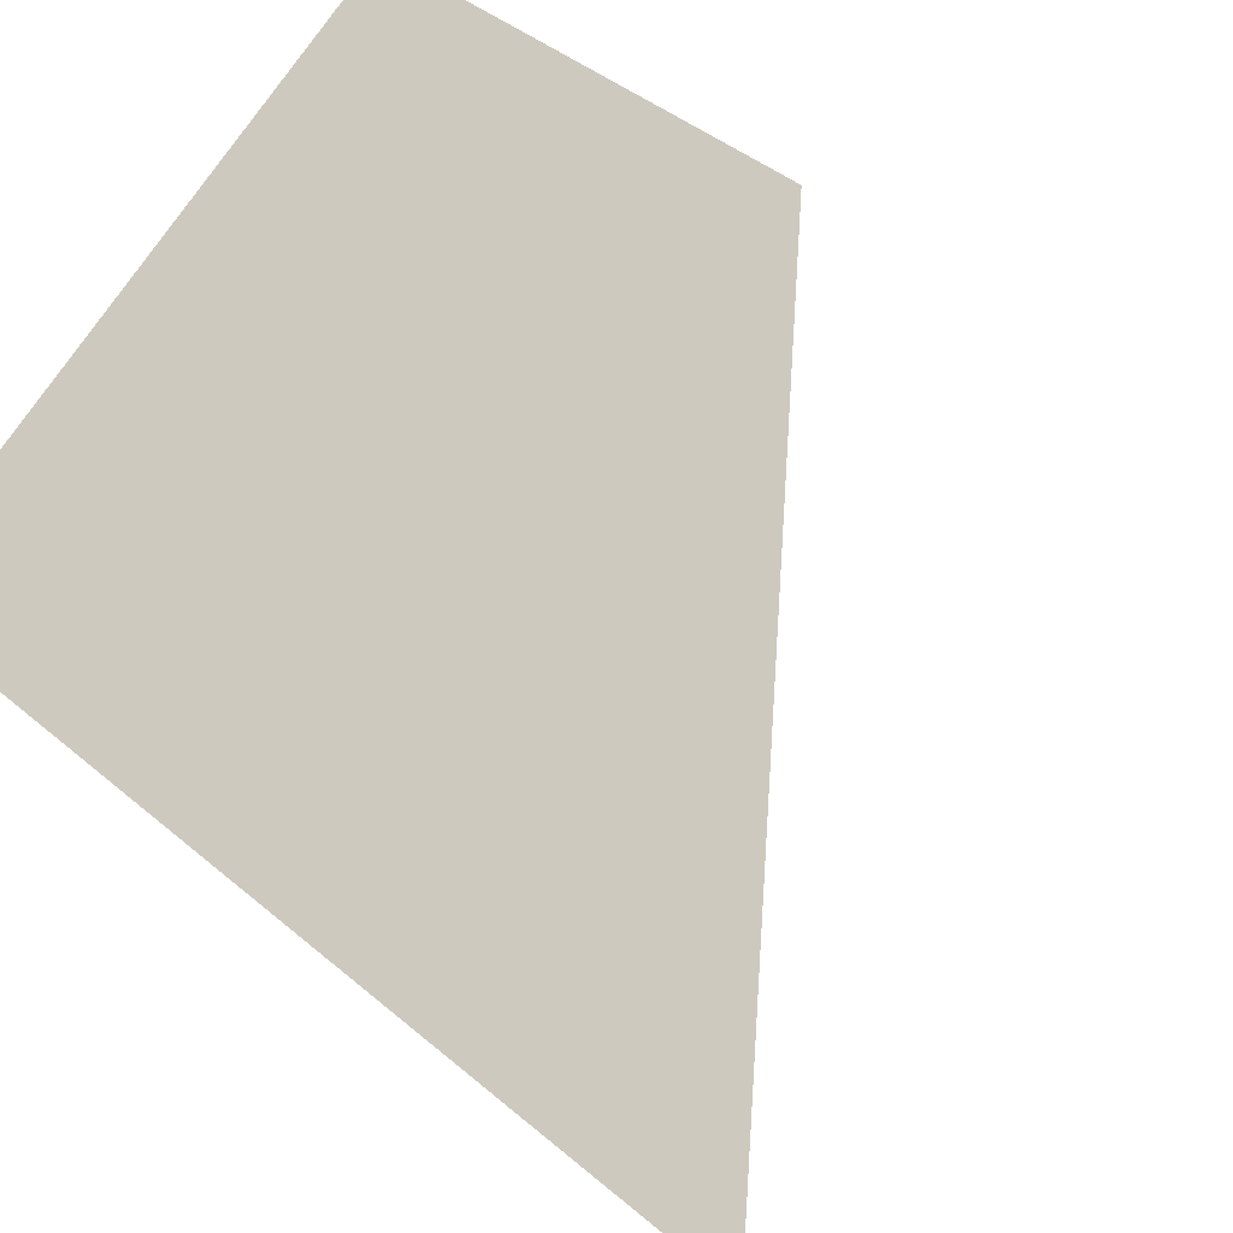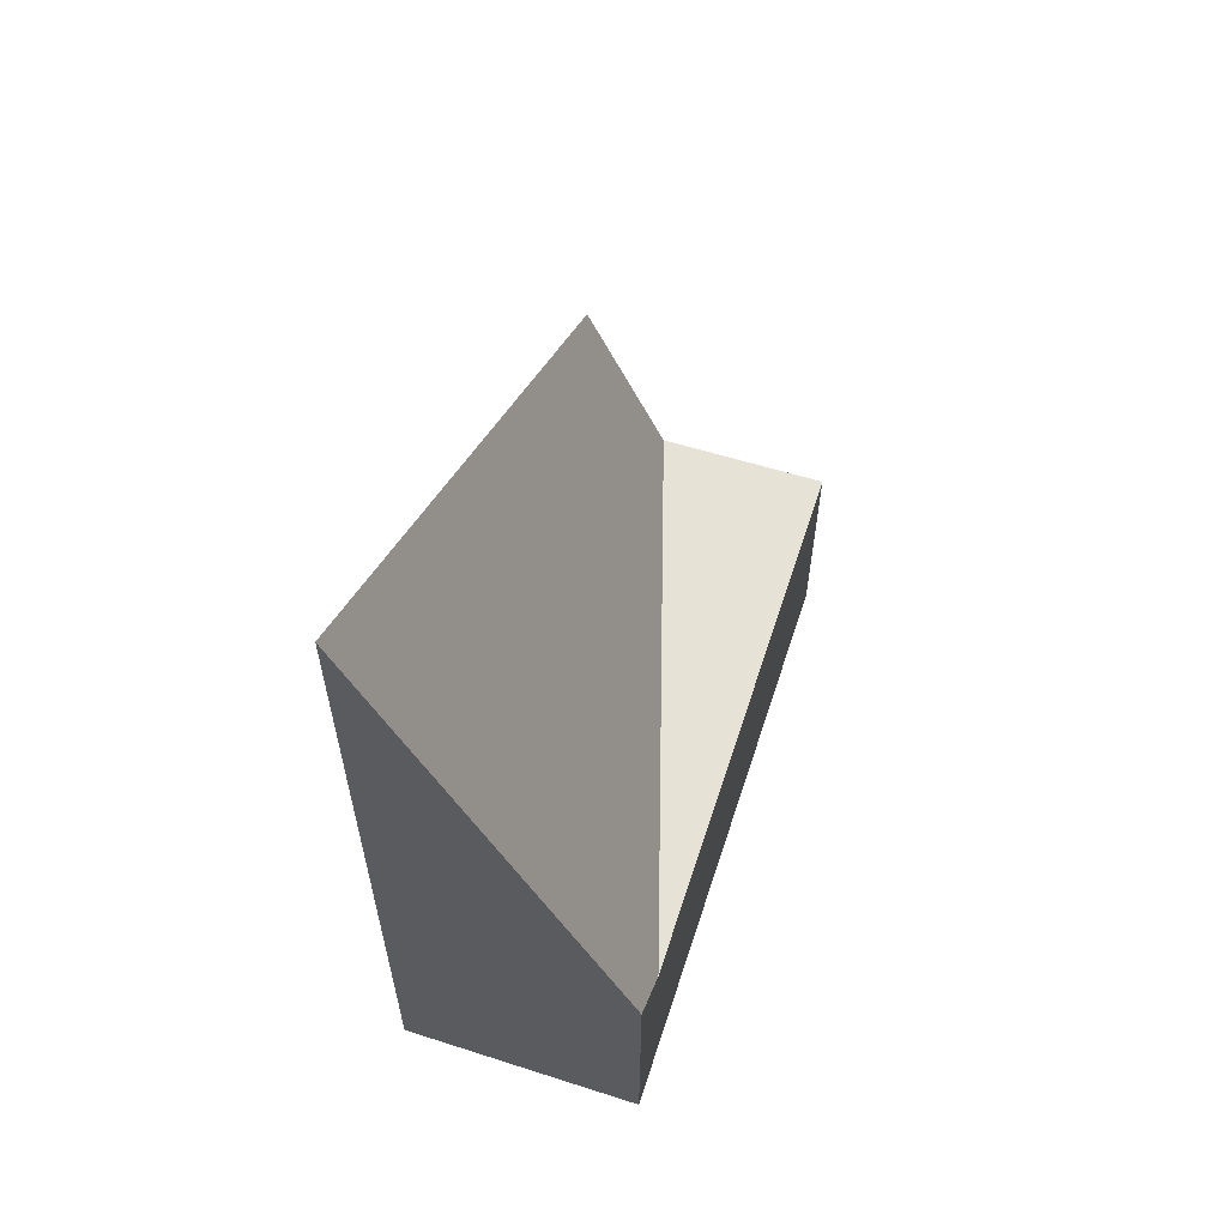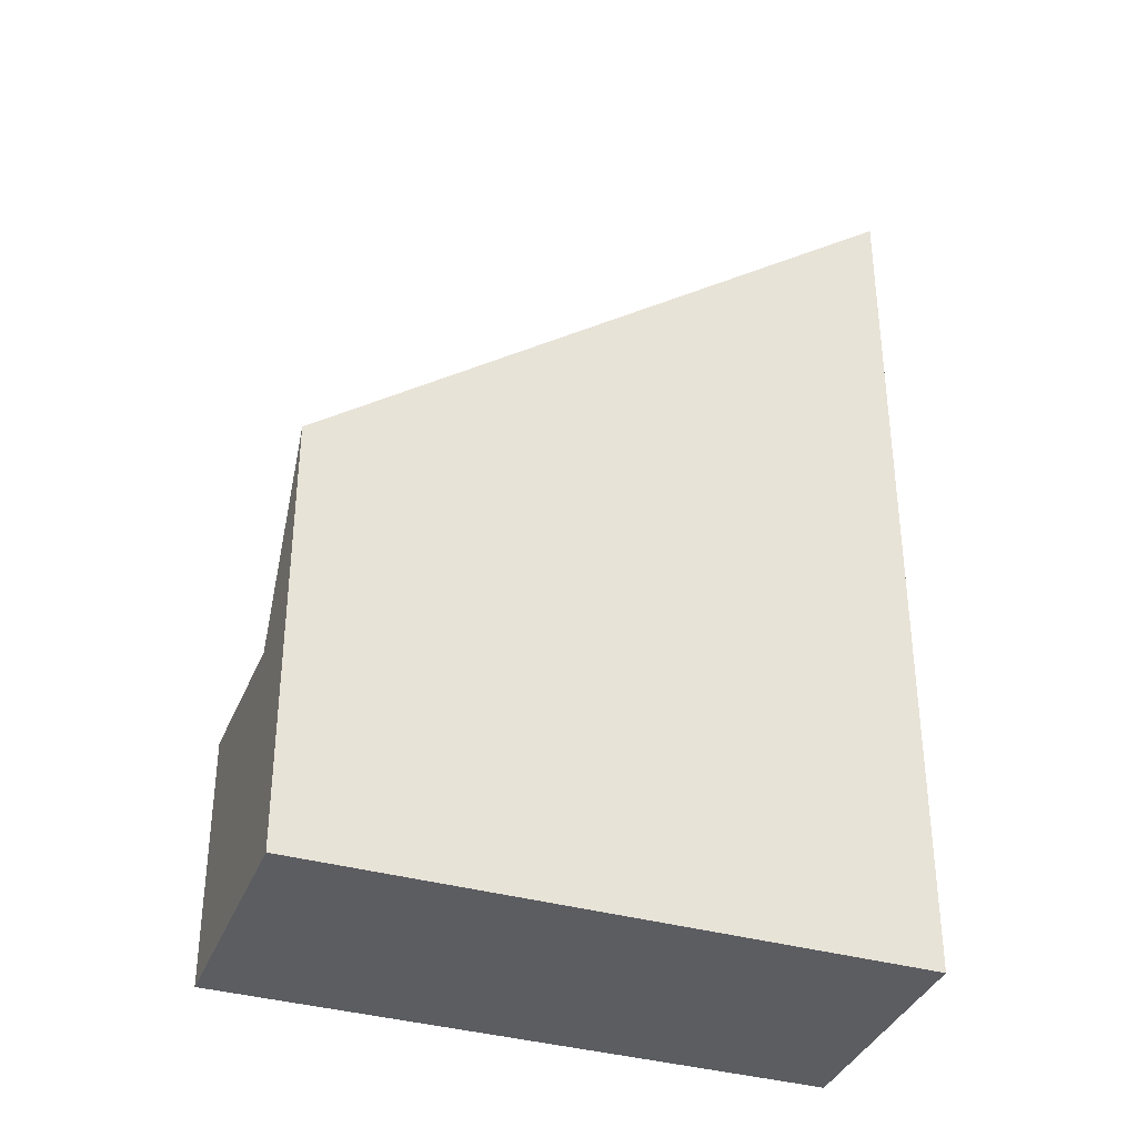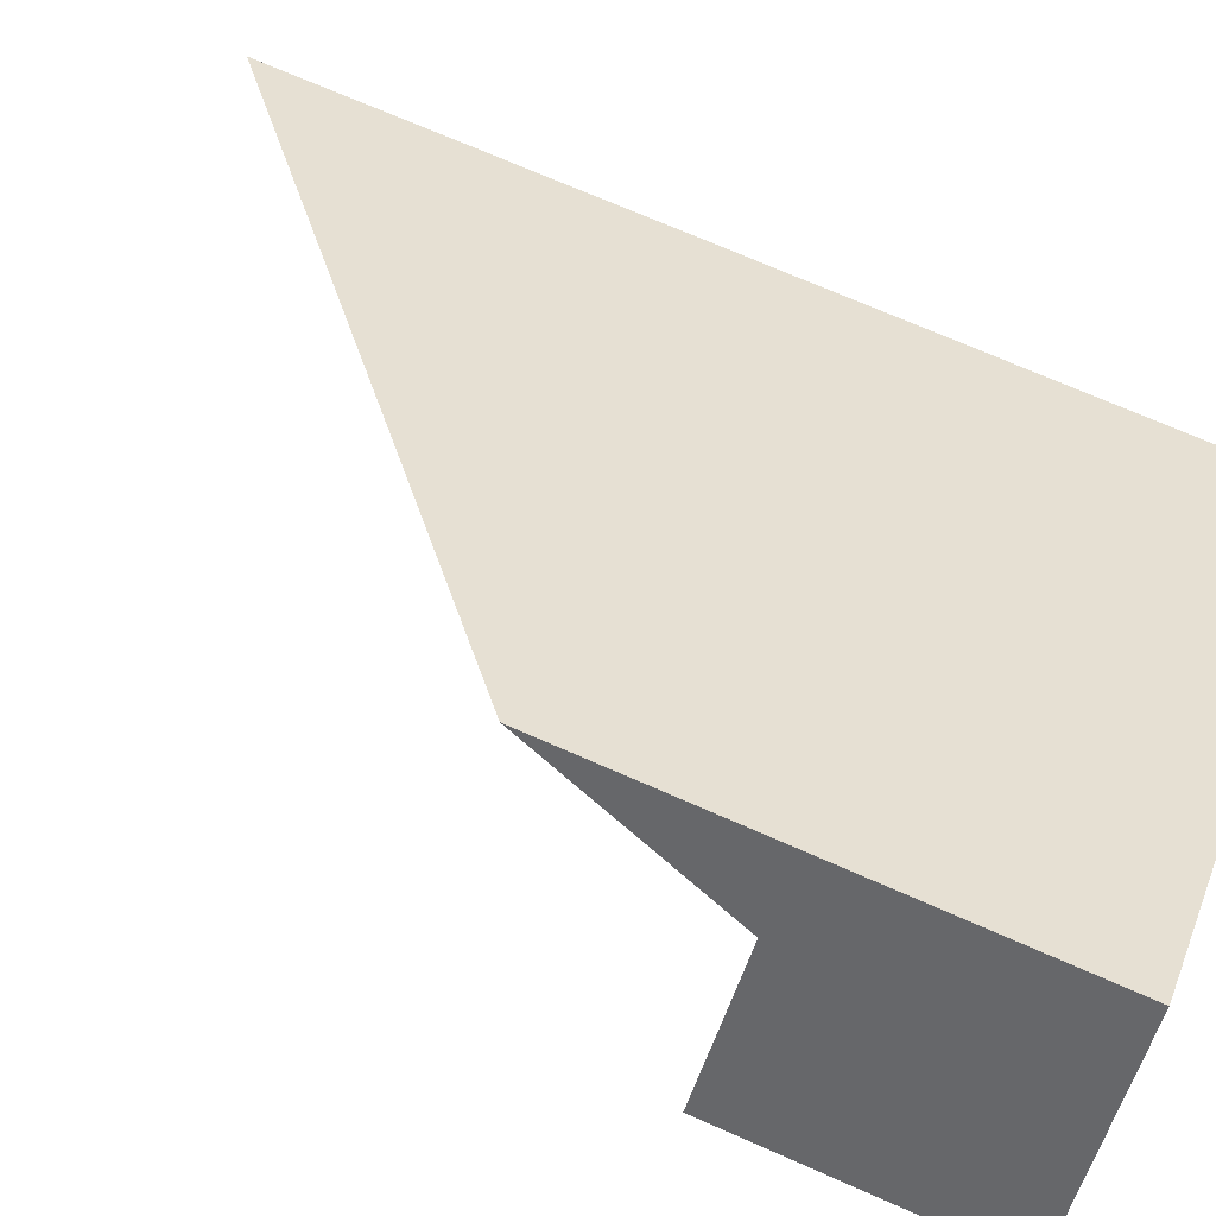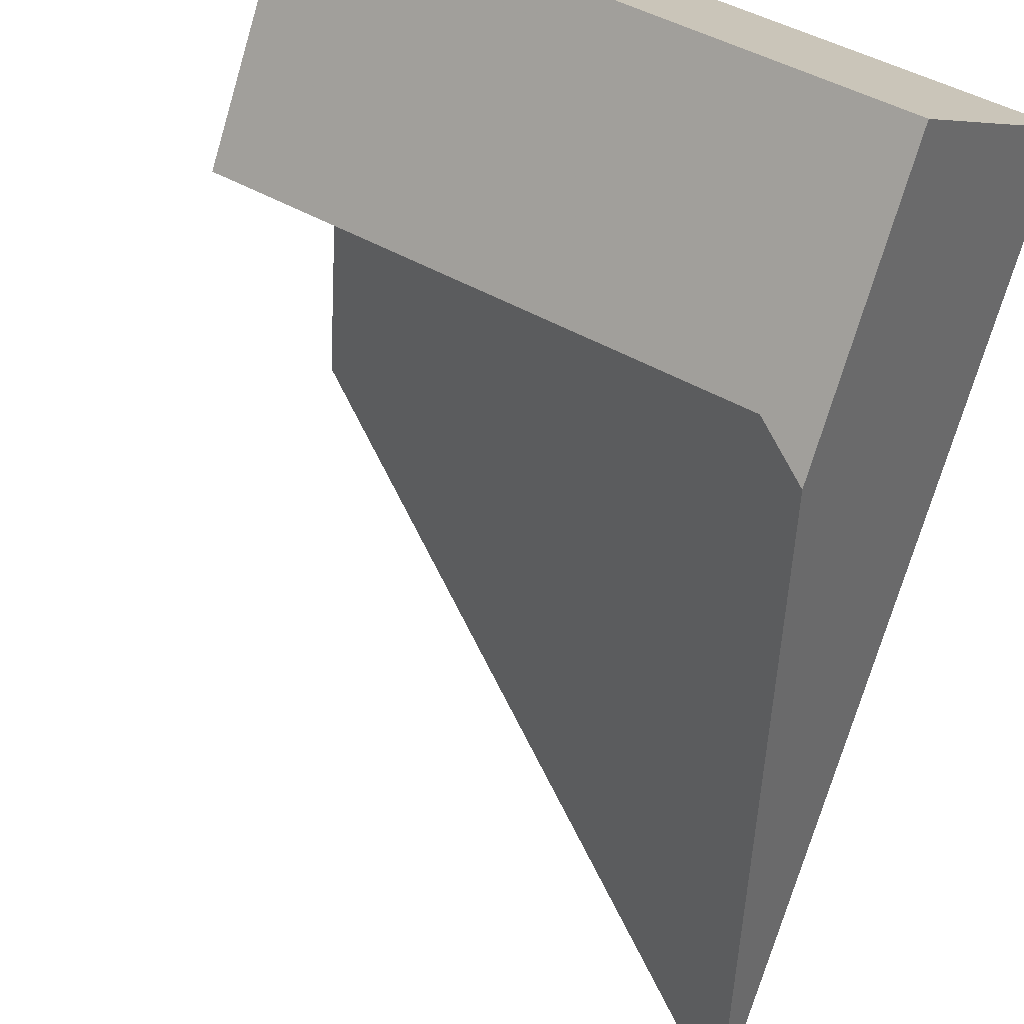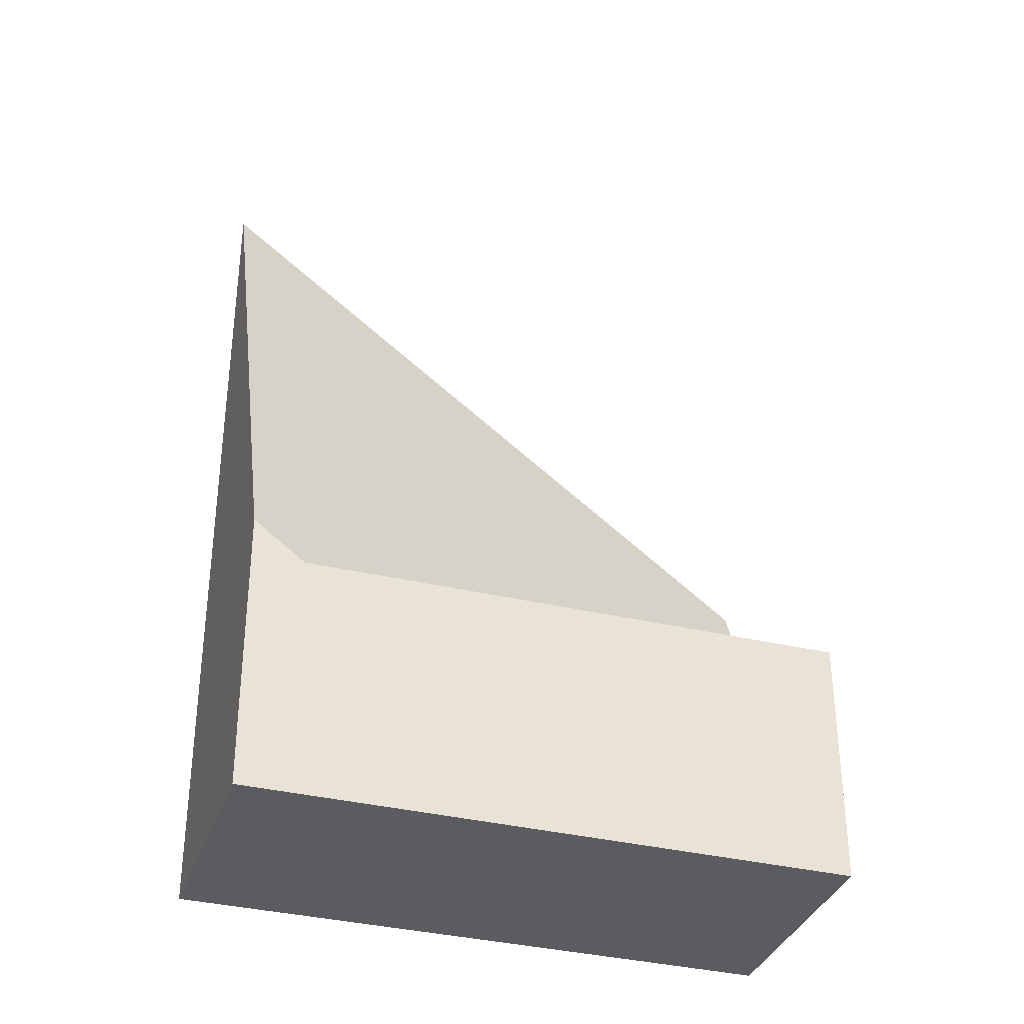
<metadata>
{"format":"obj","ext":"obj","renderer":"f3d","projection":"perspective","resolution":1024,"background":"white","views":[{"elev":39.9,"azim":-43.4,"up":"+Y"},{"elev":63.1,"azim":-37.1,"up":"+Z"},{"elev":-36.5,"azim":-165.3,"up":"+Z"},{"elev":72.0,"azim":113.7,"up":"+Y"},{"elev":-72.9,"azim":163.5,"up":"+Y"},{"elev":-35.1,"azim":16.8,"up":"+Z"}]}
</metadata>
<code>
v 49.84 -416.5 2.406
v 43.73 -417.8 8.529
v 48.48 -414.5 4.22
v 45.09 -419.8 2.745
v 48.92 -415.1 2.348
v 45.5 -419.5 2.373
v 47.63 -416.8 2.357
v 46.93 -417.7 2.362
v 47.16 -417.4 2.361
v 45.5 -419.5 2.373
v 48.92 -415.1 2.348
v 47.63 -416.8 2.357
v 46.93 -417.7 2.362
v 47.16 -417.4 2.361
v 43.73 -417.8 8.515
v 48.48 -414.5 4.205
v 49.27 -415.6 2.37
v 44.52 -419 5.183
v 44.52 -418.9 5.178
v 45.1 -419.8 2.74
v 43.73 -417.8 8.524
v 43.74 -417.8 8.51
v 44.71 -419.2 4.377
v 44.71 -419.2 4.372
v 49.46 -415.9 2.382
v 47.22 -417.5 2.365
v 46.24 -416.1 6.248
v 46.24 -416.1 6.234
v 47.03 -417.2 2.902
v 47.61 -418 2.389
v 47.61 -418 2.389
v 49.84 -416.5 2.406
v 49.84 -416.5 0
v 47.61 -418 0
v 43.73 -417.8 8.524
v 43.73 -417.8 8.529
v 43.73 -417.8 0
v 43.73 -417.8 0
v 48.48 -414.5 4.205
v 48.48 -414.5 4.22
v 48.48 -414.5 0
v 48.48 -414.5 0
v 44.71 -419.2 4.377
v 45.09 -419.8 2.745
v 45.09 -419.8 4.441e-16
v 44.71 -419.2 0
v 49.27 -415.6 2.37
v 48.92 -415.1 2.348
v 48.92 -415.1 0
v 49.27 -415.6 0
v 45.1 -419.8 2.74
v 45.5 -419.5 2.373
v 45.5 -419.5 4.441e-16
v 45.1 -419.8 0
v 43.73 -417.8 8.529
v 43.73 -417.8 8.515
v 43.73 -417.8 0
v 43.73 -417.8 0
v 48.92 -415.1 2.348
v 48.48 -414.5 4.205
v 48.48 -414.5 0
v 48.92 -415.1 0
v 49.46 -415.9 2.382
v 49.27 -415.6 2.37
v 49.27 -415.6 0
v 49.46 -415.9 4.441e-16
v 43.73 -417.8 8.515
v 44.52 -419 5.183
v 44.52 -419 0
v 43.73 -417.8 0
v 45.09 -419.8 2.745
v 45.1 -419.8 2.74
v 45.1 -419.8 0
v 45.09 -419.8 4.441e-16
v 46.24 -416.1 6.248
v 43.73 -417.8 8.524
v 43.73 -417.8 0
v 46.24 -416.1 0
v 44.52 -419 5.183
v 44.71 -419.2 4.377
v 44.71 -419.2 0
v 44.52 -419 0
v 49.84 -416.5 2.406
v 49.46 -415.9 2.382
v 49.46 -415.9 4.441e-16
v 49.84 -416.5 0
v 48.48 -414.5 4.22
v 46.24 -416.1 6.248
v 46.24 -416.1 0
v 48.48 -414.5 0
v 45.5 -419.5 2.373
v 47.61 -418 2.389
v 47.61 -418 0
v 45.5 -419.5 4.441e-16
v 43.73 -417.8 0
v 48.48 -414.5 0
v 49.84 -416.5 0
v 45.09 -419.8 0
f 7 5 17
f 24 20 4 23
f 22 15 2 21
f 9 7 17 25 26
f 19 18 15 22
f 13 10 20 24
f 28 22 21 27
f 29 19 22 28
f 23 18 19 24
f 26 25 1 30
f 14 13 24 19 29
f 26 8 9
f 27 3 16 28
f 28 16 11 12 29
f 30 6 8 26
f 29 12 14
f 32 33 34 31
f 36 37 38 35
f 40 41 42 39
f 44 45 46 43
f 48 49 50 47
f 52 53 54 51
f 56 57 58 55
f 60 61 62 59
f 64 65 66 63
f 68 69 70 67
f 72 73 74 71
f 76 77 78 75
f 80 81 82 79
f 84 85 86 83
f 88 89 90 87
f 92 93 94 91
f 96 97 98 95

</code>
